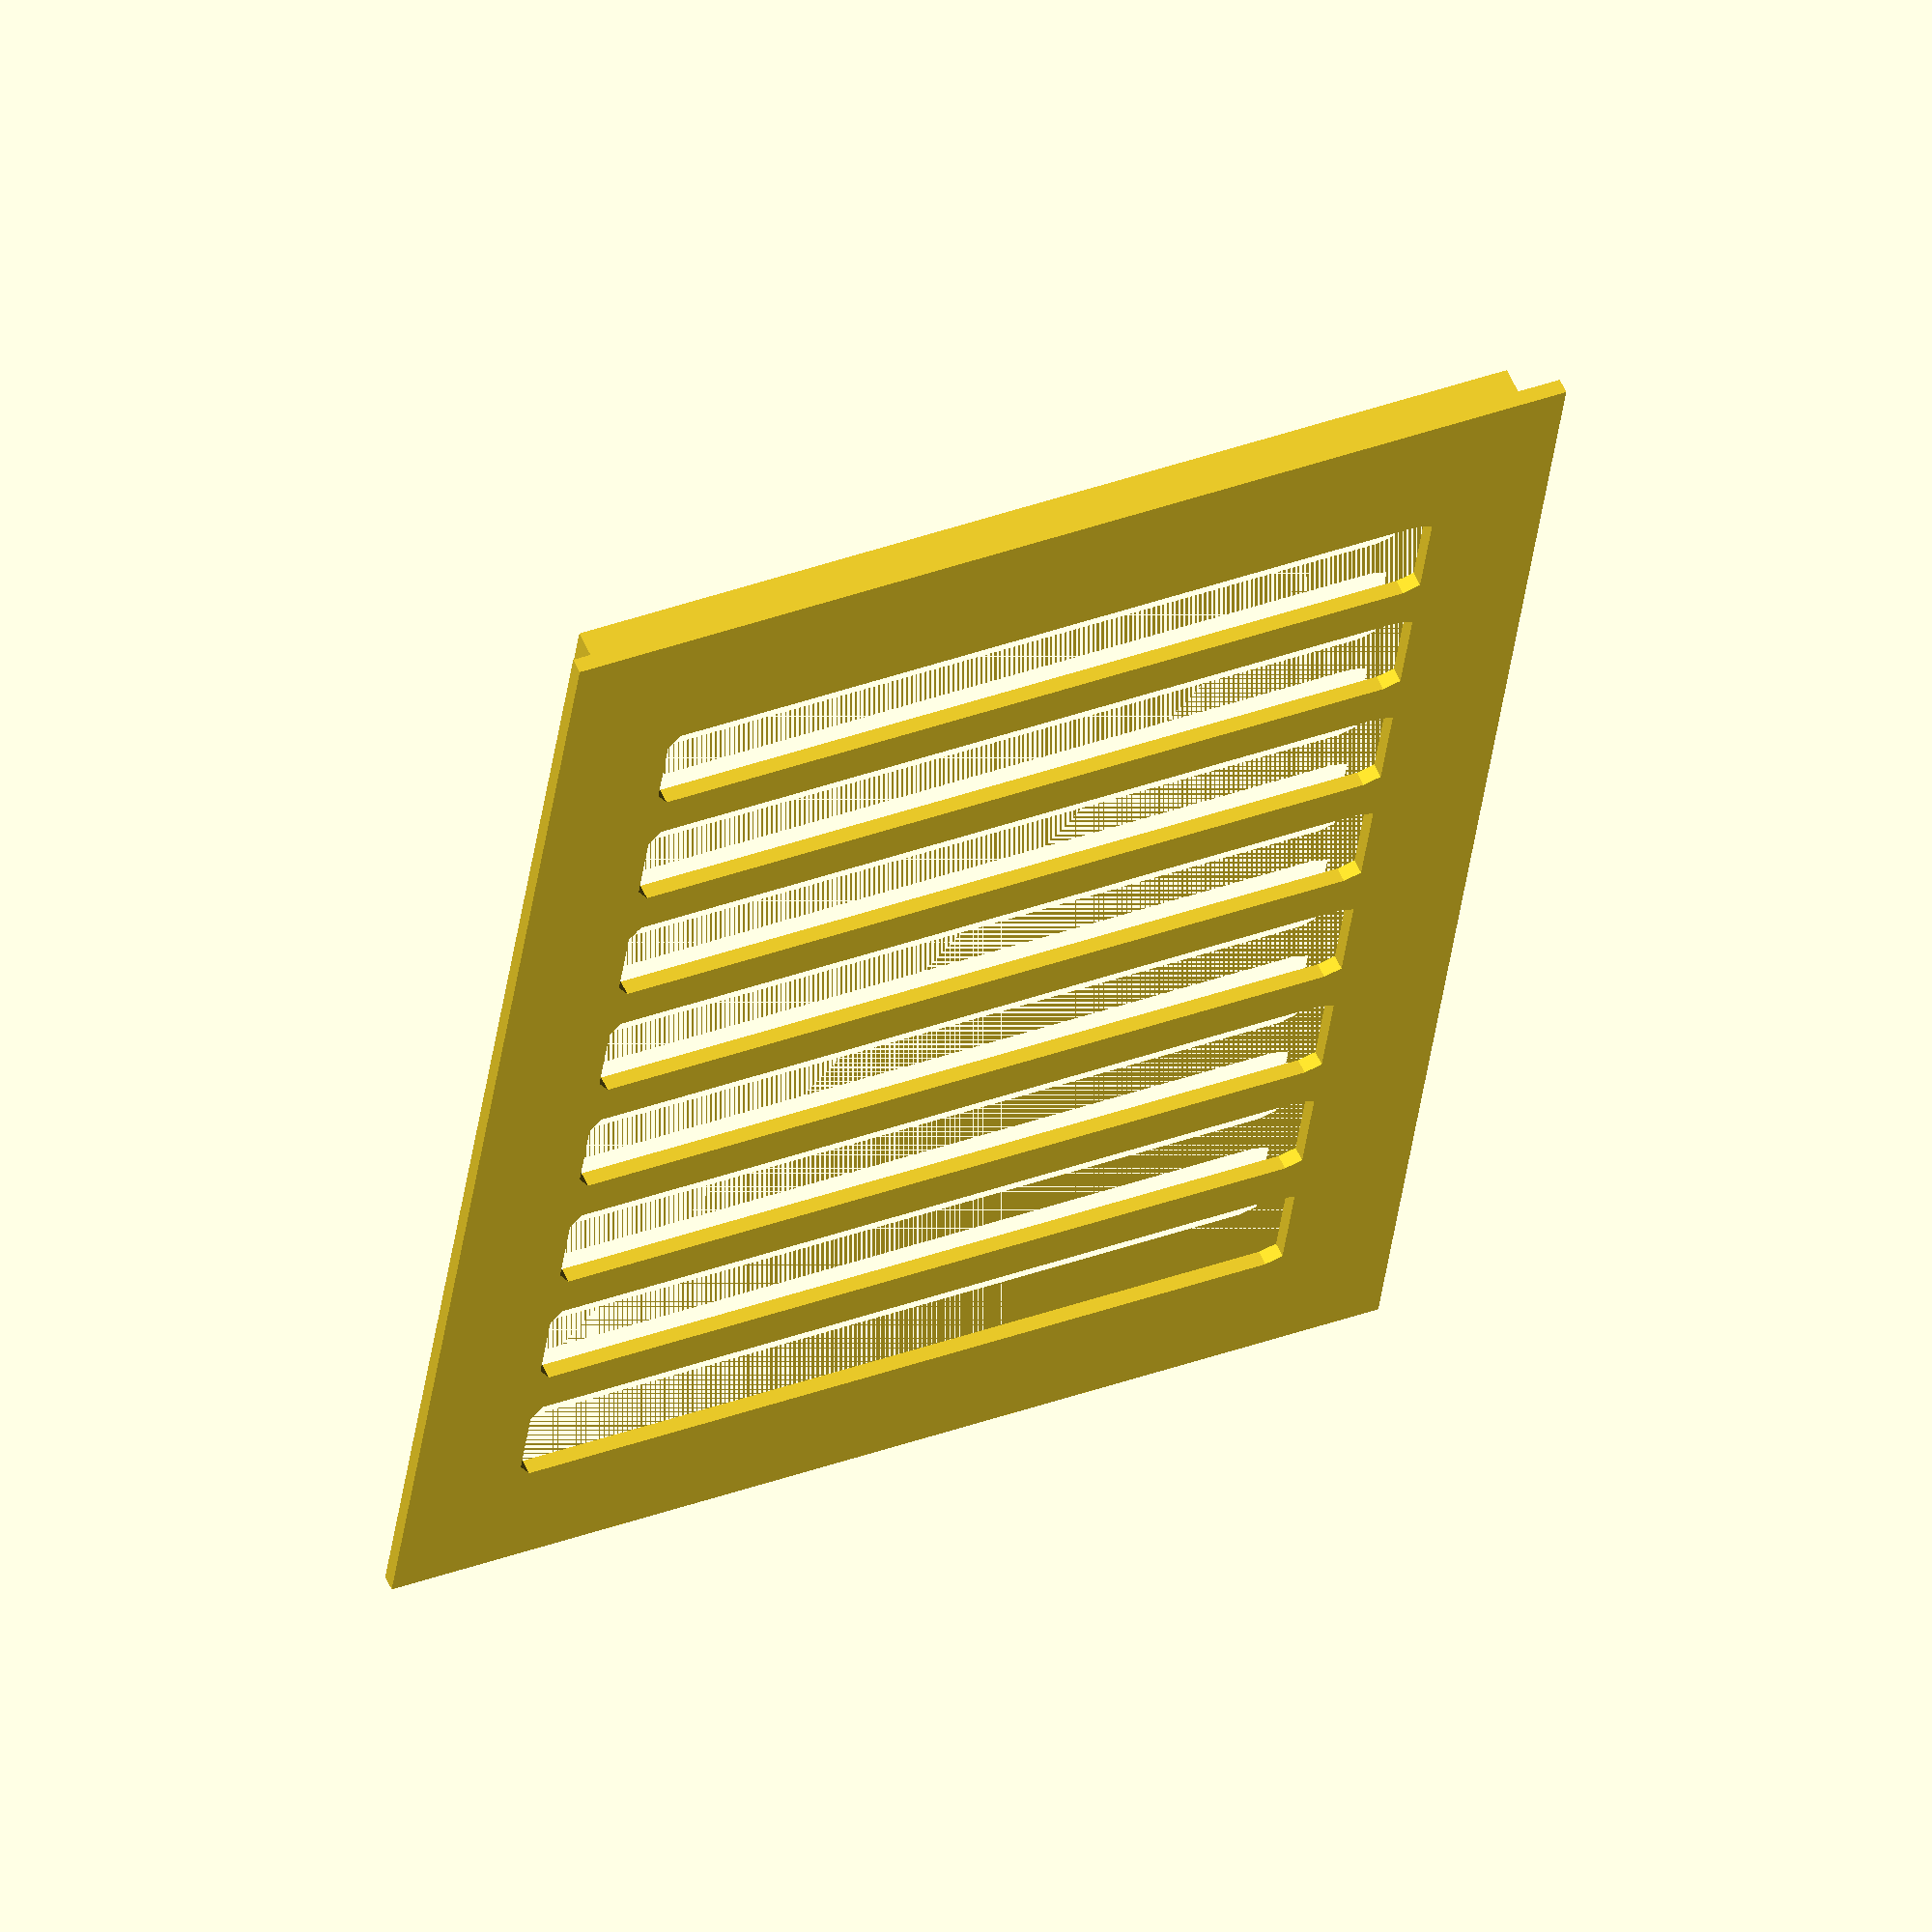
<openscad>


difference() {
  union() {
    cube(size=[67,95.7,1]);
    translate(v=[2,2,1])
    cube(size=[63,91.7,3]);
  }

  union() {
    translate(v=[3.5, 3.8,1])
      cube(size=[60,88,3]);

    for(i=[0:7]) {
      translate(v=[33.5,i*10 + 12,0])
      minkowski() {
        cylinder(h=1,r=1);
        cube(size=[50,5,10], center=true);
      }
    }
  }
}

</openscad>
<views>
elev=123.5 azim=172.4 roll=23.6 proj=o view=wireframe
</views>
